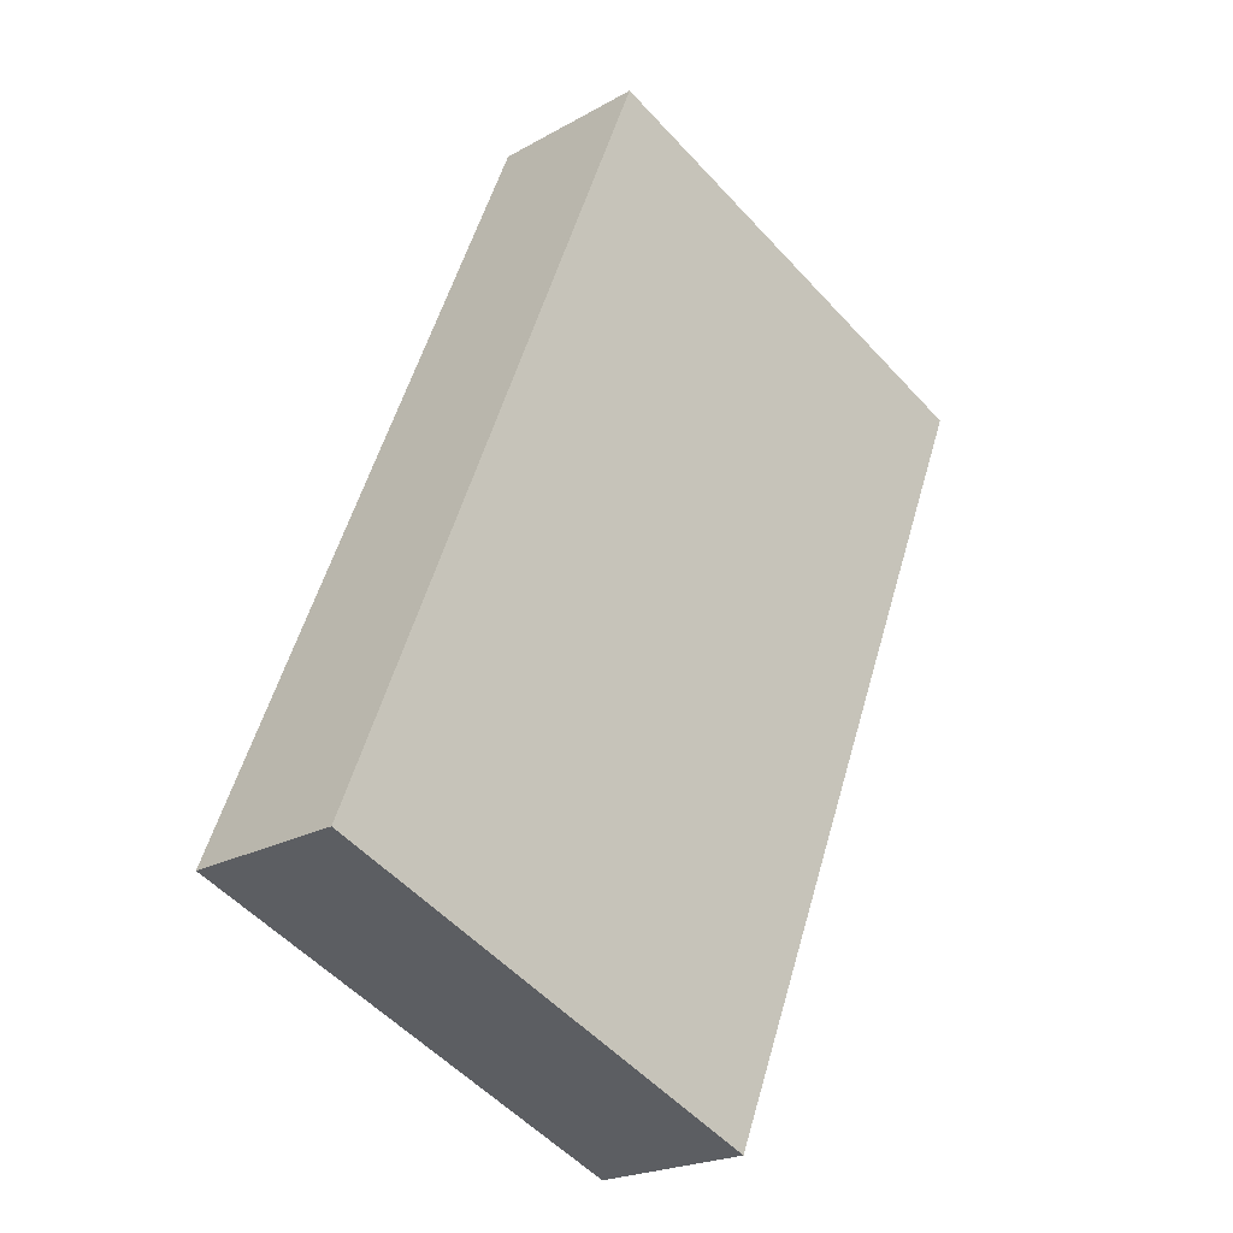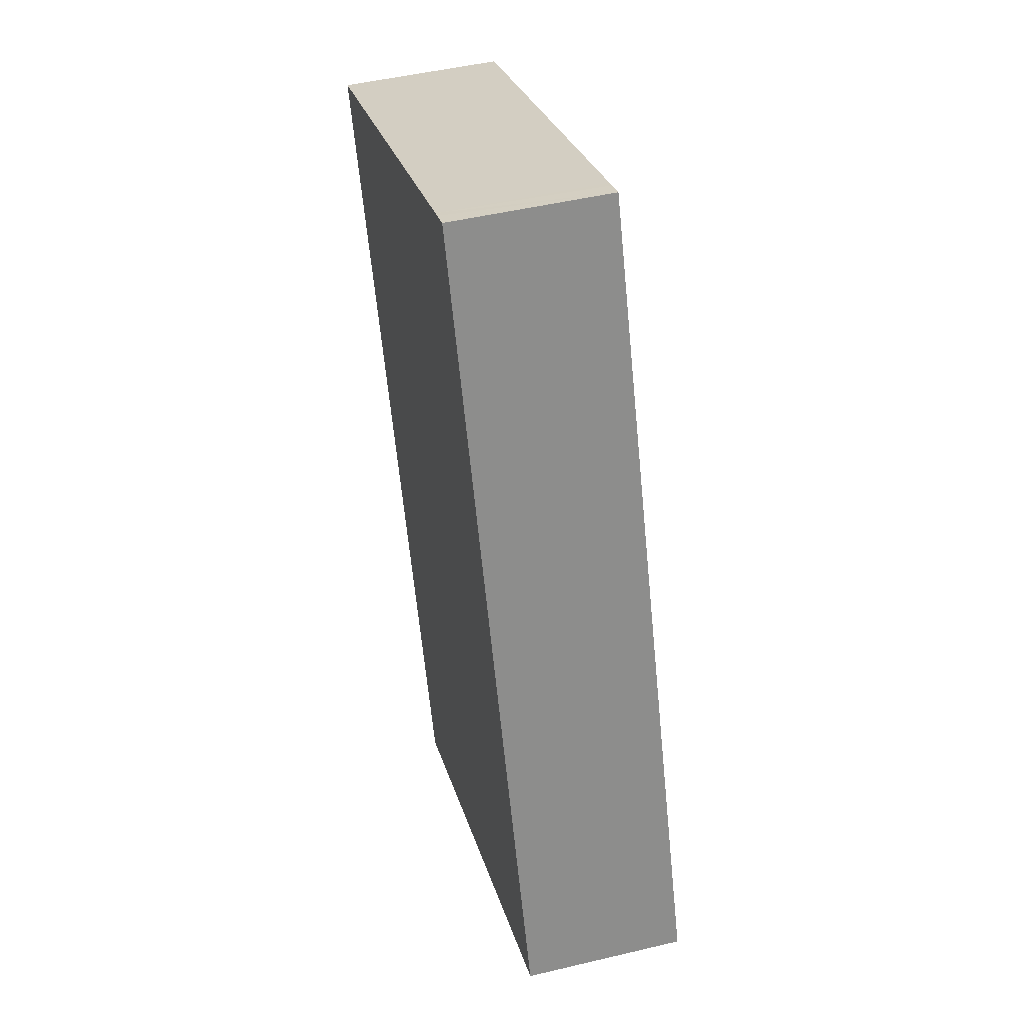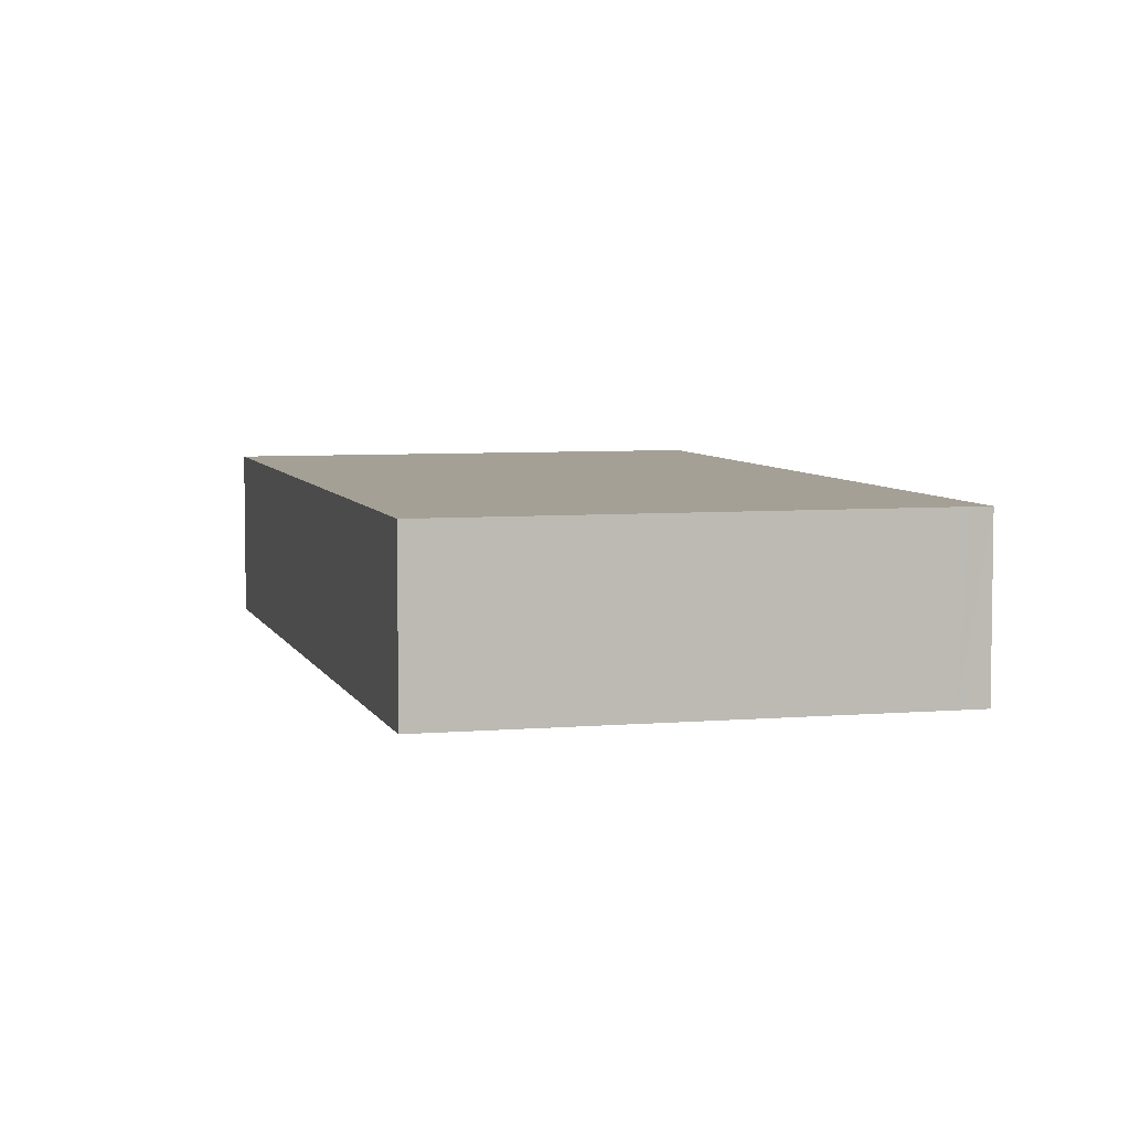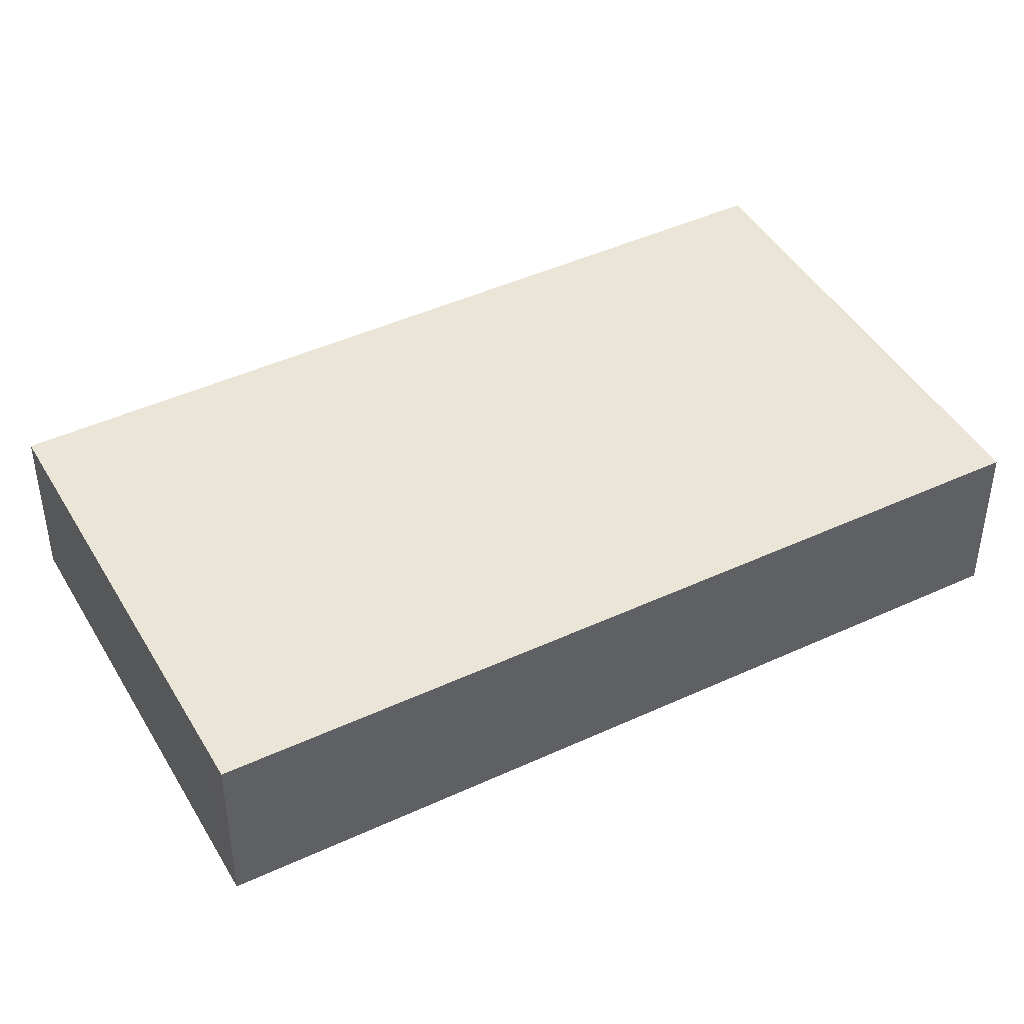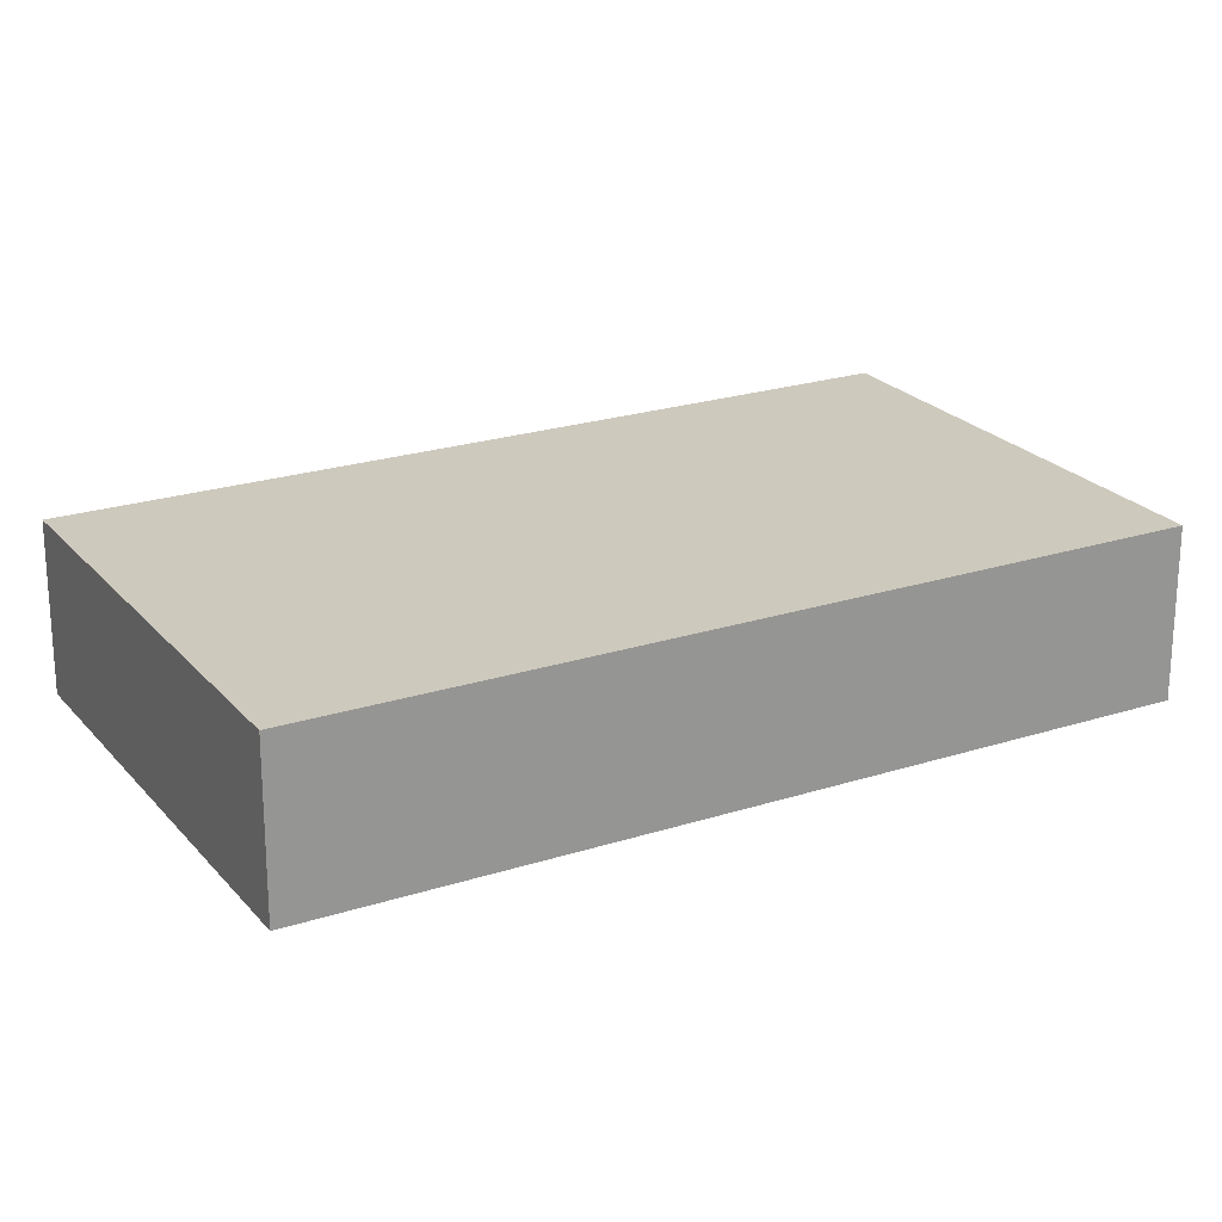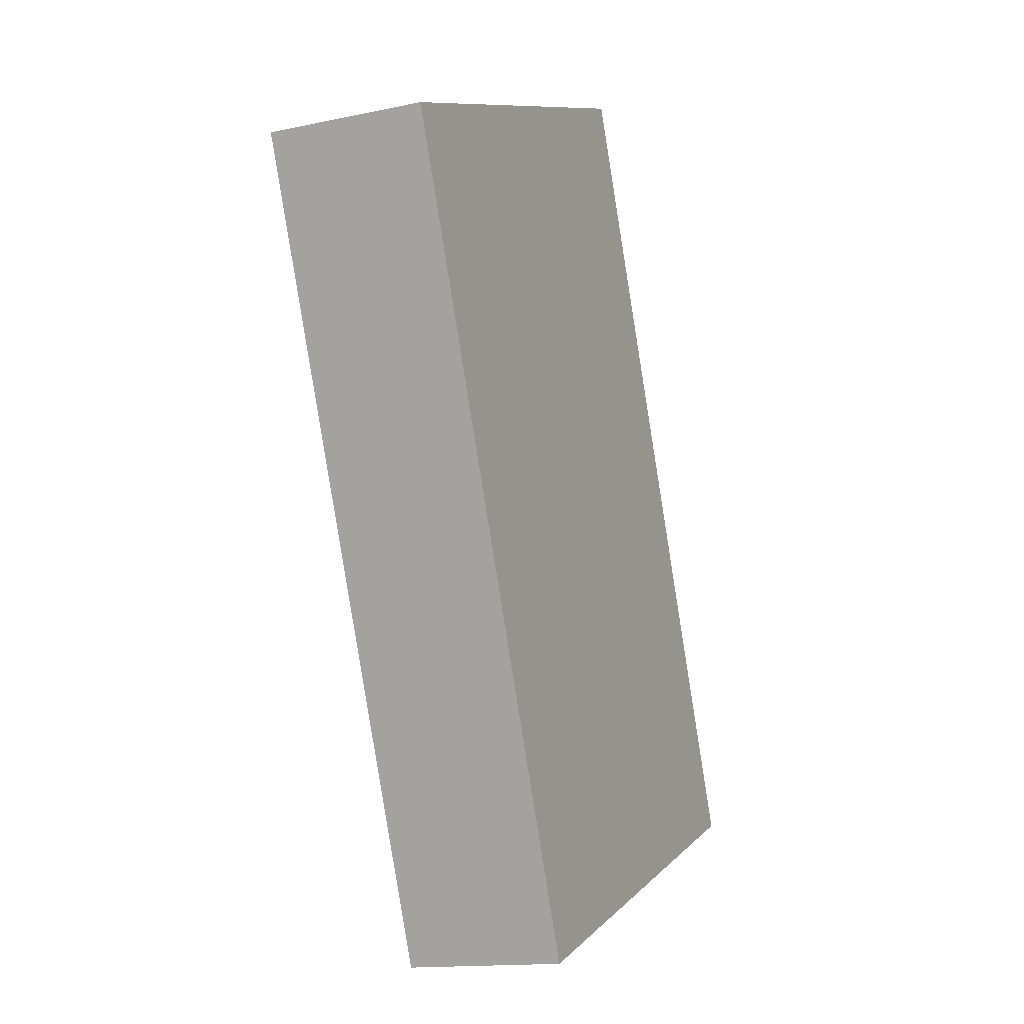
<metadata>
{"format":"obj","ext":"obj","renderer":"f3d","projection":"perspective","resolution":1024,"background":"white","views":[{"elev":-22.0,"azim":134.5,"up":"+Z"},{"elev":48.4,"azim":75.1,"up":"+Z"},{"elev":5.7,"azim":-36.9,"up":"+Y"},{"elev":44.4,"azim":39.5,"up":"+Y"},{"elev":22.7,"azim":-141.1,"up":"+Y"},{"elev":-14.6,"azim":-65.2,"up":"+Z"}]}
</metadata>
<code>
v  0 2.215 1.356e-16
v  10.38 2.215 -8.139
v  4.296 2.215 -10.6
v  0.304 2.215 0.123
v  1.144 2.215 0.463
v  5.716 2.215 2.316
v  5.821 2.215 2.359
v  6.082 2.215 2.464
v  6.097 2.215 2.427
v  0 0 0
v  0.304 -7.532e-18 0.123
v  1.144 -2.835e-17 0.463
v  5.716 -1.418e-16 2.316
v  5.821 -1.444e-16 2.359
v  6.082 -1.509e-16 2.464
v  10.38 4.984e-16 -8.139
v  6.097 -1.486e-16 2.427
v  4.296 6.492e-16 -10.6
g defaultobject
f 1 2 3
f 2 1 4
f 2 4 5
f 2 5 6
f 2 6 7
f 2 7 8
f 2 8 9
f 10 4 1
f 4 10 5
f 5 10 11
f 5 11 12
f 5 12 6
f 6 12 13
f 6 13 7
f 7 13 8
f 8 13 14
f 8 14 15
f 15 9 8
f 9 15 2
f 2 15 16
f 16 15 17
f 16 3 2
f 3 16 18
f 18 1 3
f 1 18 10
f 16 10 18
f 10 16 17
f 10 17 11
f 11 17 12
f 12 17 13
f 13 17 14
f 14 17 15

</code>
